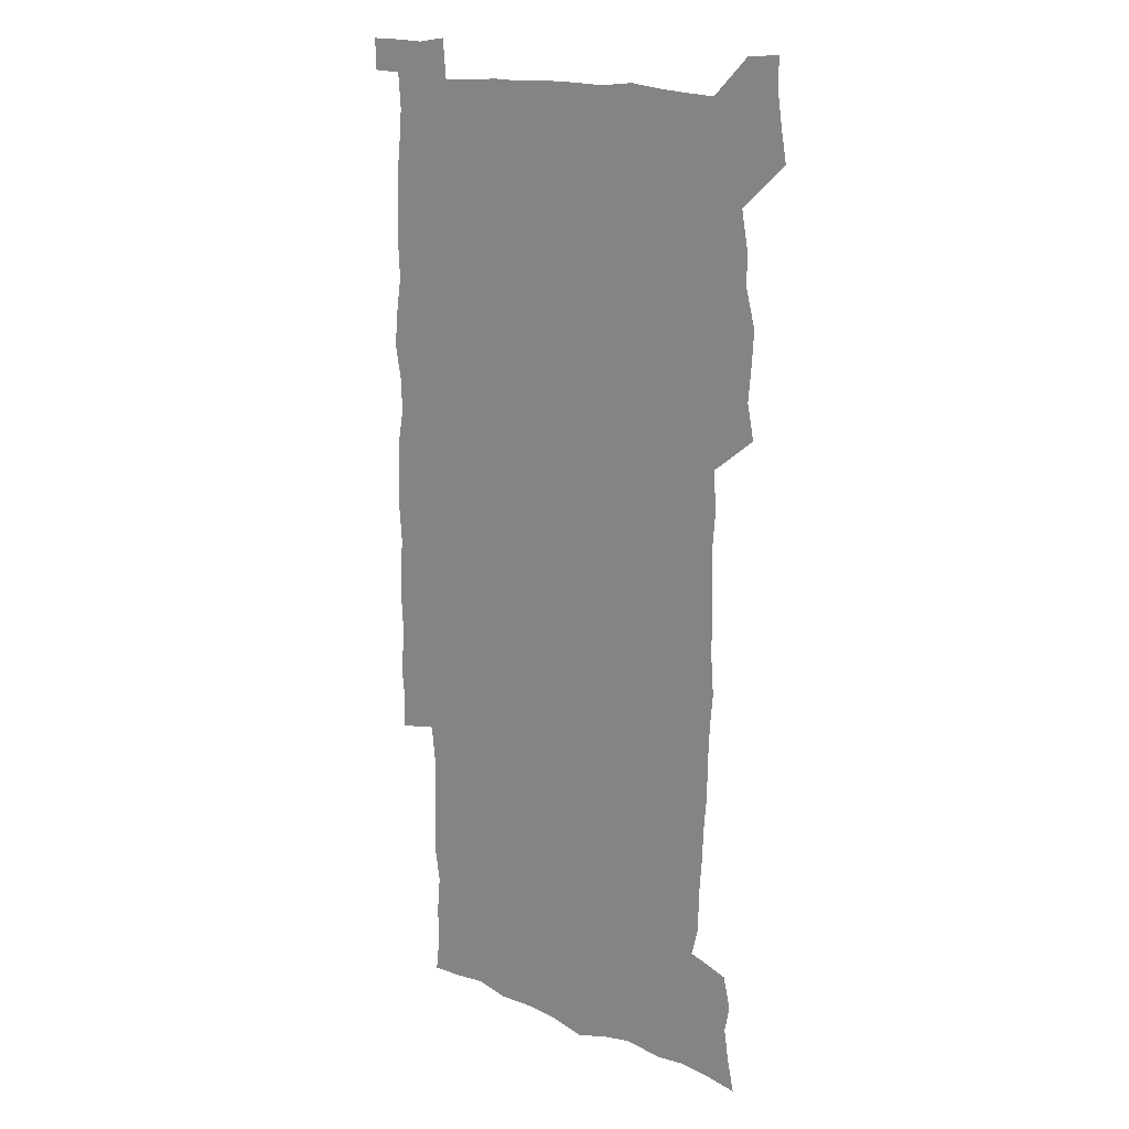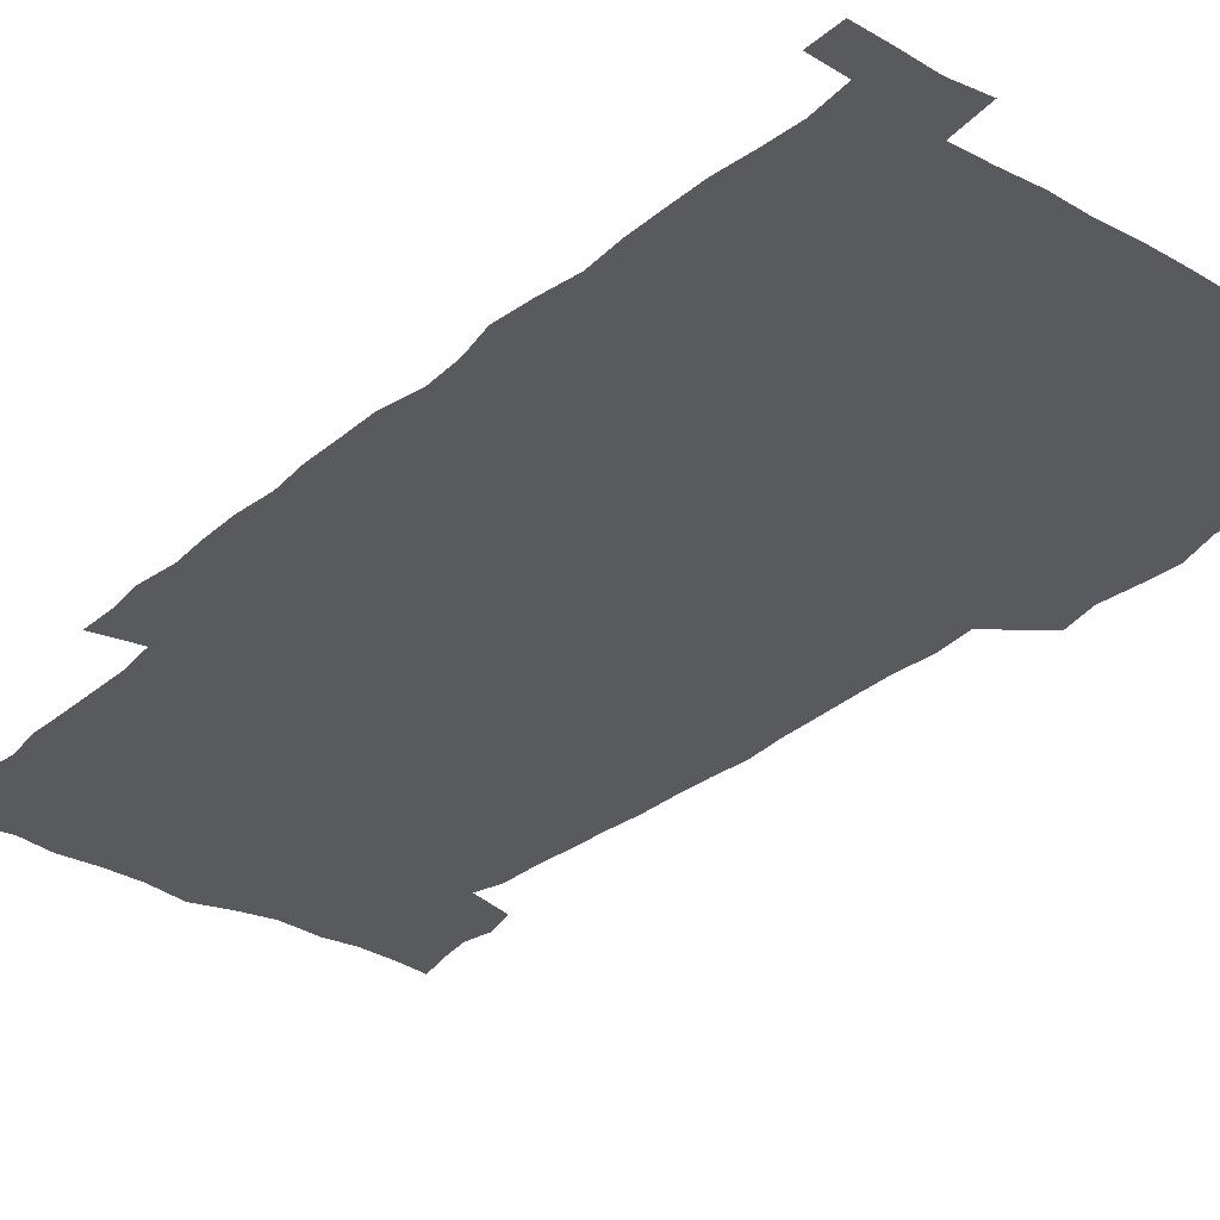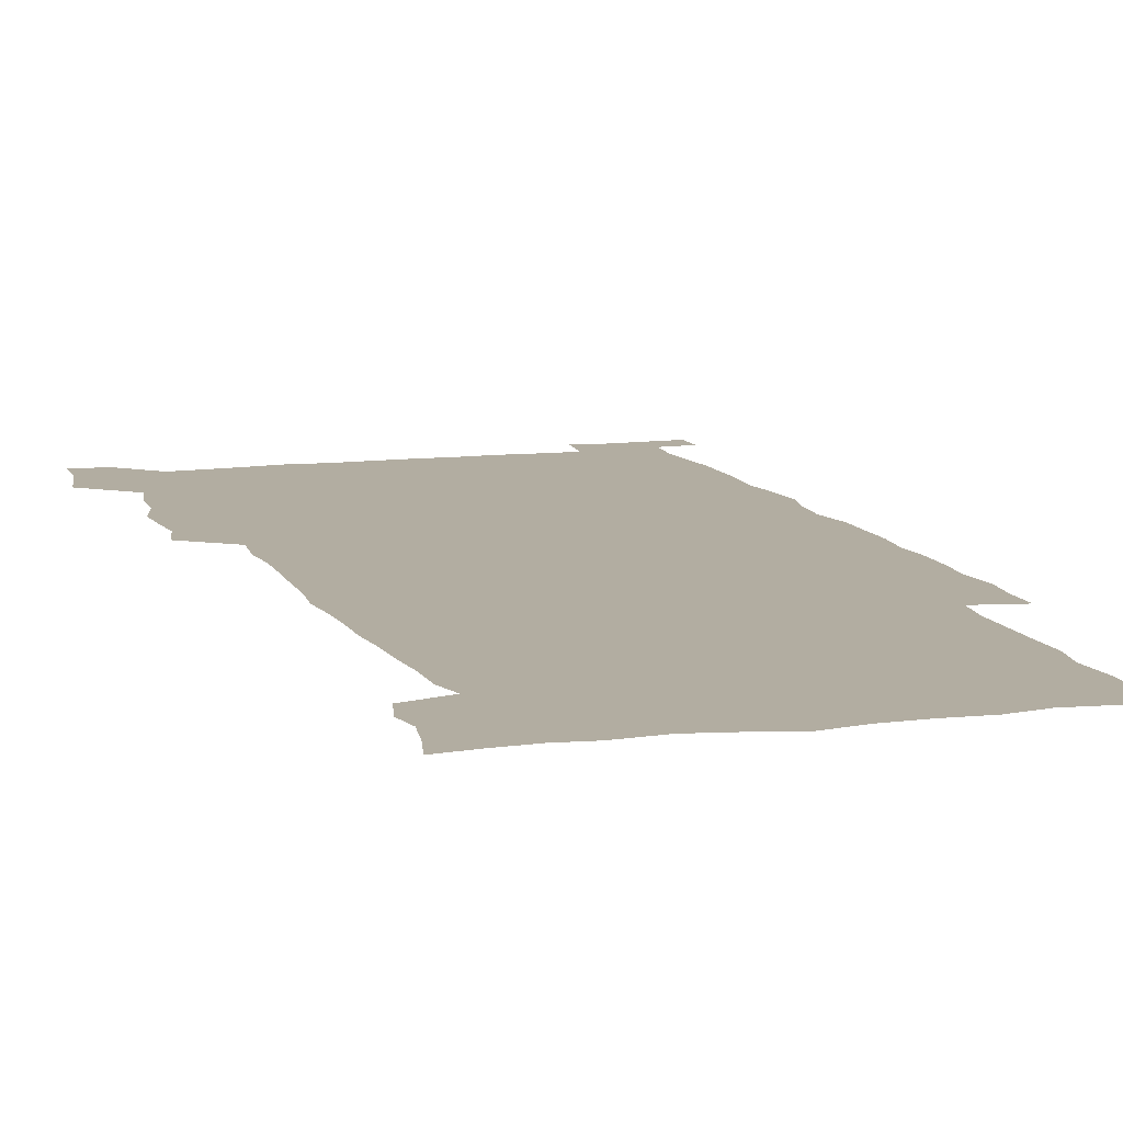
<metadata>
{"format":"obj","ext":"obj","renderer":"f3d","projection":"perspective","resolution":1024,"background":"white","views":[{"elev":15.1,"azim":-136.7,"up":"+Y"},{"elev":-30.9,"azim":140.8,"up":"+Z"},{"elev":10.5,"azim":-17.3,"up":"+Z"}]}
</metadata>
<code>
v 444.9 559.1 0
v 447.3 572.6 0
v 449.4 586.1 0
v 449.5 600 0
v 460.9 163.1 0
v 464 176.8 0
v 466.1 190.3 0
v 463.8 201.5 0
v 467.1 214.9 0
v 457.7 450 0
v 460.8 465.1 0
v 459.4 479.8 0
v 458.4 494.5 0
v 462.7 510.3 0
v 462.9 525.6 0
v 465.7 541.1 0
v 464.8 556.3 0
v 465.5 570.5 0
v 465.6 584.5 0
v 464.6 599 0
v 475.5 165 0
v 480 179.7 0
v 483.8 193.9 0
v 481.3 205.1 0
v 485.2 220.1 0
v 481.9 232.1 0
v 481.7 247.8 0
v 480.4 263.1 0
v 479.7 279 0
v 478.3 294.3 0
v 478.1 309.9 0
v 477.3 325.1 0
v 475.9 339.8 0
v 477.1 355.6 0
v 477.2 371.2 0
v 477.6 387.1 0
v 477.6 403.1 0
v 476.2 418.9 0
v 477.6 435.1 0
v 476.7 450.3 0
v 478.9 465.5 0
v 476.8 480.5 0
v 479.8 495.6 0
v 480.6 510.4 0
v 479.6 525.3 0
v 482.6 540 0
v 481.4 555.1 0
v 480.8 569.7 0
v 481 583.5 0
v 490.2 165.9 0
v 494.5 180.8 0
v 495.5 193.8 0
v 497.2 208.1 0
v 499.6 224 0
v 497 236.7 0
v 499.1 253.5 0
v 498.1 268.2 0
v 498.4 284 0
v 498.1 299 0
v 496.7 313.6 0
v 496 328.7 0
v 495.9 343.9 0
v 495.3 358.8 0
v 496.3 374.7 0
v 496.4 389.9 0
v 495.6 405 0
v 495.8 420.4 0
v 495.6 435.6 0
v 494.9 450.8 0
v 496.2 466 0
v 496.9 480.9 0
v 496.4 495.6 0
v 497.8 510.3 0
v 497.5 525 0
v 498.1 539.5 0
v 498.8 553.5 0
v 496.6 569.1 0
v 495 584.3 0
v 503.8 164.2 0
v 508.3 180.3 0
v 509.3 194.2 0
v 515.4 214.1 0
v 515.4 228 0
v 514.9 242 0
v 514.1 256.1 0
v 514 271.2 0
v 514.8 287 0
v 513 300.9 0
v 512.3 315.6 0
v 512.6 331.1 0
v 511 345.4 0
v 511.6 360.6 0
v 513.5 377 0
v 512.9 391.4 0
v 512.3 406.1 0
v 511.6 421 0
v 512.4 436.3 0
v 512.8 451.4 0
v 512.7 466.2 0
v 513.3 481 0
v 512.9 495.7 0
v 512.7 510.3 0
v 513 524.8 0
v 513 539.2 0
v 513.2 553.5 0
v 512 568.5 0
v 509.4 585.5 0
v 521.3 165.7 0
v 523.8 181.2 0
v 527.3 199.2 0
v 529.4 215.7 0
v 529 228.7 0
v 530.8 245.2 0
v 528.9 258 0
v 529.1 273.1 0
v 528.9 287.9 0
v 528.3 302.5 0
v 527 316.7 0
v 528.4 333.2 0
v 528.3 347.9 0
v 527.2 362.1 0
v 527.5 377.1 0
v 528 392.2 0
v 527.7 406.7 0
v 527.9 421.5 0
v 526.6 436.4 0
v 527.9 451.7 0
v 528.1 466.4 0
v 528.2 481 0
v 528.4 495.6 0
v 528.1 510.2 0
v 527.9 524.6 0
v 528.8 538.7 0
v 527.8 553.7 0
v 526.5 569.2 0
v 523.7 587.2 0
v 535.9 162.8 0
v 540.1 183.5 0
v 541.6 199.4 0
v 542.5 214.6 0
v 543.7 231.1 0
v 543.9 245.4 0
v 543.2 258.8 0
v 543.6 273.6 0
v 543.6 289 0
v 542.9 303.7 0
v 542.5 318.4 0
v 542.5 333.4 0
v 542.6 348.5 0
v 542.4 363.1 0
v 542.2 377.7 0
v 542.1 392.2 0
v 541.4 406.3 0
v 543.1 422.5 0
v 542.3 437 0
v 542.8 451.9 0
v 542.7 466.5 0
v 541.8 481.2 0
v 543 495.8 0
v 542.7 510.2 0
v 543.5 524.5 0
v 542.7 539.7 0
v 542.4 554.1 0
v 541.5 569.3 0
v 540 585.7 0
v 551.1 158.2 0
v 554.5 181.3 0
v 555.6 197.9 0
v 556.7 214.9 0
v 557.4 231.1 0
v 557.4 245.3 0
v 557.9 260.1 0
v 557.3 273.2 0
v 557.7 290.7 0
v 557.1 304.3 0
v 556.8 318.8 0
v 556.7 333.7 0
v 556.7 348.6 0
v 556.6 363.4 0
v 556.6 378.1 0
v 556.7 392.5 0
v 557 407.7 0
v 557.2 422.5 0
v 557 437.2 0
v 557.3 452.1 0
v 557.5 466.6 0
v 557.1 481.3 0
v 557.7 495.8 0
v 557.3 510.3 0
v 557.4 524.6 0
v 557.3 539.3 0
v 557 554.2 0
v 556.5 569.1 0
v 555.1 586.3 0
v 568.2 161.4 0
v 569.9 182.6 0
v 570.7 199.8 0
v 571.1 216.8 0
v 571.2 230.7 0
v 571.3 246.7 0
v 571.3 260.1 0
v 571.1 273.4 0
v 571.3 290.8 0
v 571.5 304.9 0
v 571.2 319.2 0
v 571.2 334.5 0
v 571 349 0
v 570.8 363.8 0
v 570.4 377.5 0
v 571.5 393.7 0
v 571.4 408 0
v 571.5 422.4 0
v 571.4 437.1 0
v 571.6 451.7 0
v 571.8 466.9 0
v 571.8 481.3 0
v 571.8 495.8 0
v 571.8 510.3 0
v 571.6 525 0
v 571.9 539 0
v 571.5 555 0
v 571.3 569.7 0
v 570.4 586.5 0
v 584.6 162 0
v 584.7 182.4 0
v 585.4 197.6 0
v 585.2 214.9 0
v 585.2 230.9 0
v 585.5 245 0
v 585.1 259.9 0
v 585.2 273.5 0
v 586.1 288.4 0
v 585.5 305 0
v 585.4 319.2 0
v 585.3 334.4 0
v 585.2 349.3 0
v 585 364.3 0
v 585.4 379.2 0
v 585.4 393.6 0
v 585.4 408.5 0
v 585.9 422.5 0
v 585.9 437.2 0
v 585.9 451.7 0
v 585.9 466.6 0
v 586.2 481.2 0
v 586.2 495.8 0
v 586.2 510.4 0
v 586.2 524.9 0
v 586.3 539.8 0
v 586.5 554.2 0
v 586.4 569.5 0
v 586 585.8 0
v 600.8 161 0
v 599.9 179.8 0
v 600.1 196.8 0
v 599.2 215.6 0
v 599.5 229.6 0
v 599.6 244.3 0
v 599.5 259.1 0
v 599.2 275.1 0
v 600.3 288 0
v 599.6 304.9 0
v 599.6 319.3 0
v 599.7 333.5 0
v 599.3 349.8 0
v 599.2 364.5 0
v 599.3 379 0
v 599.6 393.5 0
v 600.1 408 0
v 600 422.7 0
v 600.1 437.1 0
v 600.2 451.6 0
v 600.5 465.9 0
v 600.7 481.2 0
v 600.6 495.9 0
v 600.5 510.4 0
v 600.7 525.1 0
v 600.8 539.6 0
v 601.2 554.6 0
v 601.3 569.5 0
v 601.3 586.3 0
v 615.9 163.8 0
v 613.8 183.7 0
v 615 196.1 0
v 613.8 213.3 0
v 613.8 228.3 0
v 614.3 242.7 0
v 614.4 257.6 0
v 614.1 273.5 0
v 614.3 288.2 0
v 613.3 305.1 0
v 613.9 318.9 0
v 613.6 334.1 0
v 614 348.6 0
v 613.7 363.7 0
v 613.9 378.3 0
v 614 392.9 0
v 614.2 407.6 0
v 614.6 422.2 0
v 614.5 436.9 0
v 615.1 451.5 0
v 614.6 467.5 0
v 615.5 481.6 0
v 615.1 496.1 0
v 615.3 510.6 0
v 615.4 525.2 0
v 614.7 539.1 0
v 615.9 555 0
v 615.9 569 0
v 616.4 585.3 0
v 631.6 161.9 0
v 629 180.5 0
v 629.6 194.5 0
v 628.5 211 0
v 628.3 226.5 0
v 629.1 240.9 0
v 629.2 256.4 0
v 628.8 272.4 0
v 628.9 287.8 0
v 627.6 303.8 0
v 628.8 317.8 0
v 628.7 332.7 0
v 628.4 347.8 0
v 628.8 362.4 0
v 628.3 377.5 0
v 629 392 0
v 629.7 406.6 0
v 630.3 421.4 0
v 629.8 436.6 0
v 629.7 451.6 0
v 628.7 466.8 0
v 630.6 481.4 0
v 630.4 496 0
v 631.6 511 0
v 630.9 525.7 0
v 630.2 540.2 0
v 630.7 555.1 0
v 630.5 569.5 0
v 631.2 584.8 0
v 632.9 602.5 0
v 646.1 161.1 0
v 644.2 177.6 0
v 644.9 191.4 0
v 643.3 208.2 0
v 645.6 221.6 0
v 645.3 237.2 0
v 645.2 253.1 0
v 645.1 269.4 0
v 646.9 284.7 0
v 644.9 300.9 0
v 644.8 315.8 0
v 643.6 331.3 0
v 645 345.6 0
v 644.3 360.9 0
v 645.5 375.4 0
v 645.9 390.2 0
v 646.9 405 0
v 646 420.5 0
v 646.4 435.6 0
v 645.9 451 0
v 646 466.3 0
v 644.8 481.3 0
v 645.6 495.7 0
v 647.4 511.1 0
v 646.2 526.1 0
v 644.9 540.5 0
v 646.5 555.6 0
v 645 569.9 0
v 645.6 584.8 0
v 647.1 600.6 0
v 665.7 281 0
v 665.6 296 0
v 667.1 310.3 0
v 665.3 326.3 0
v 666.3 341.1 0
v 666.6 356.4 0
v 665.2 372.2 0
v 666.5 387.2 0
v 666.3 402.4 0
v 666.3 417.7 0
v 663.2 434.6 0
v 664 449.7 0
v 666.9 464.8 0
v 665.4 480.4 0
v 663 496 0
v 664 511.4 0
v 663.8 526.5 0
v 663.5 541.7 0
v 661.7 556.6 0
v 660.4 571.1 0
v 661.7 587.1 0
v 661.9 601.2 0
v 676.6 587.7 0
v 676.4 601.5 0
f 16 17 1
f 1 17 2
f 17 18 2
f 2 18 3
f 18 19 3
f 3 19 4
f 19 20 4
f 5 21 6
f 21 22 6
f 6 22 7
f 22 23 7
f 7 23 8
f 23 24 8
f 8 24 9
f 24 25 9
f 39 40 10
f 10 40 11
f 40 41 11
f 11 41 12
f 41 42 12
f 12 42 13
f 42 43 13
f 13 43 14
f 43 44 14
f 14 44 15
f 44 45 15
f 15 45 16
f 45 46 16
f 16 46 17
f 46 47 17
f 17 47 18
f 47 48 18
f 18 48 19
f 48 49 19
f 19 49 20
f 21 50 22
f 50 51 22
f 22 51 23
f 51 52 23
f 23 52 24
f 52 53 24
f 24 53 25
f 53 54 25
f 25 54 26
f 54 55 26
f 26 55 27
f 55 56 27
f 27 56 28
f 56 57 28
f 28 57 29
f 57 58 29
f 29 58 30
f 58 59 30
f 30 59 31
f 59 60 31
f 31 60 32
f 60 61 32
f 32 61 33
f 61 62 33
f 33 62 34
f 62 63 34
f 34 63 35
f 63 64 35
f 35 64 36
f 64 65 36
f 36 65 37
f 65 66 37
f 37 66 38
f 66 67 38
f 38 67 39
f 67 68 39
f 39 68 40
f 68 69 40
f 40 69 41
f 69 70 41
f 41 70 42
f 70 71 42
f 42 71 43
f 71 72 43
f 43 72 44
f 72 73 44
f 44 73 45
f 73 74 45
f 45 74 46
f 74 75 46
f 46 75 47
f 75 76 47
f 47 76 48
f 76 77 48
f 48 77 49
f 77 78 49
f 50 79 51
f 79 80 51
f 51 80 52
f 80 81 52
f 52 81 53
f 81 82 53
f 53 82 54
f 82 83 54
f 54 83 55
f 83 84 55
f 55 84 56
f 84 85 56
f 56 85 57
f 85 86 57
f 57 86 58
f 86 87 58
f 58 87 59
f 87 88 59
f 59 88 60
f 88 89 60
f 60 89 61
f 89 90 61
f 61 90 62
f 90 91 62
f 62 91 63
f 91 92 63
f 63 92 64
f 92 93 64
f 64 93 65
f 93 94 65
f 65 94 66
f 94 95 66
f 66 95 67
f 95 96 67
f 67 96 68
f 96 97 68
f 68 97 69
f 97 98 69
f 69 98 70
f 98 99 70
f 70 99 71
f 99 100 71
f 71 100 72
f 100 101 72
f 72 101 73
f 101 102 73
f 73 102 74
f 102 103 74
f 74 103 75
f 103 104 75
f 75 104 76
f 104 105 76
f 76 105 77
f 105 106 77
f 77 106 78
f 106 107 78
f 79 108 80
f 108 109 80
f 80 109 81
f 109 110 81
f 81 110 82
f 110 111 82
f 82 111 83
f 111 112 83
f 83 112 84
f 112 113 84
f 84 113 85
f 113 114 85
f 85 114 86
f 114 115 86
f 86 115 87
f 115 116 87
f 87 116 88
f 116 117 88
f 88 117 89
f 117 118 89
f 89 118 90
f 118 119 90
f 90 119 91
f 119 120 91
f 91 120 92
f 120 121 92
f 92 121 93
f 121 122 93
f 93 122 94
f 122 123 94
f 94 123 95
f 123 124 95
f 95 124 96
f 124 125 96
f 96 125 97
f 125 126 97
f 97 126 98
f 126 127 98
f 98 127 99
f 127 128 99
f 99 128 100
f 128 129 100
f 100 129 101
f 129 130 101
f 101 130 102
f 130 131 102
f 102 131 103
f 131 132 103
f 103 132 104
f 132 133 104
f 104 133 105
f 133 134 105
f 105 134 106
f 134 135 106
f 106 135 107
f 135 136 107
f 108 137 109
f 137 138 109
f 109 138 110
f 138 139 110
f 110 139 111
f 139 140 111
f 111 140 112
f 140 141 112
f 112 141 113
f 141 142 113
f 113 142 114
f 142 143 114
f 114 143 115
f 143 144 115
f 115 144 116
f 144 145 116
f 116 145 117
f 145 146 117
f 117 146 118
f 146 147 118
f 118 147 119
f 147 148 119
f 119 148 120
f 148 149 120
f 120 149 121
f 149 150 121
f 121 150 122
f 150 151 122
f 122 151 123
f 151 152 123
f 123 152 124
f 152 153 124
f 124 153 125
f 153 154 125
f 125 154 126
f 154 155 126
f 126 155 127
f 155 156 127
f 127 156 128
f 156 157 128
f 128 157 129
f 157 158 129
f 129 158 130
f 158 159 130
f 130 159 131
f 159 160 131
f 131 160 132
f 160 161 132
f 132 161 133
f 161 162 133
f 133 162 134
f 162 163 134
f 134 163 135
f 163 164 135
f 135 164 136
f 164 165 136
f 137 166 138
f 166 167 138
f 138 167 139
f 167 168 139
f 139 168 140
f 168 169 140
f 140 169 141
f 169 170 141
f 141 170 142
f 170 171 142
f 142 171 143
f 171 172 143
f 143 172 144
f 172 173 144
f 144 173 145
f 173 174 145
f 145 174 146
f 174 175 146
f 146 175 147
f 175 176 147
f 147 176 148
f 176 177 148
f 148 177 149
f 177 178 149
f 149 178 150
f 178 179 150
f 150 179 151
f 179 180 151
f 151 180 152
f 180 181 152
f 152 181 153
f 181 182 153
f 153 182 154
f 182 183 154
f 154 183 155
f 183 184 155
f 155 184 156
f 184 185 156
f 156 185 157
f 185 186 157
f 157 186 158
f 186 187 158
f 158 187 159
f 187 188 159
f 159 188 160
f 188 189 160
f 160 189 161
f 189 190 161
f 161 190 162
f 190 191 162
f 162 191 163
f 191 192 163
f 163 192 164
f 192 193 164
f 164 193 165
f 193 194 165
f 166 195 167
f 195 196 167
f 167 196 168
f 196 197 168
f 168 197 169
f 197 198 169
f 169 198 170
f 198 199 170
f 170 199 171
f 199 200 171
f 171 200 172
f 200 201 172
f 172 201 173
f 201 202 173
f 173 202 174
f 202 203 174
f 174 203 175
f 203 204 175
f 175 204 176
f 204 205 176
f 176 205 177
f 205 206 177
f 177 206 178
f 206 207 178
f 178 207 179
f 207 208 179
f 179 208 180
f 208 209 180
f 180 209 181
f 209 210 181
f 181 210 182
f 210 211 182
f 182 211 183
f 211 212 183
f 183 212 184
f 212 213 184
f 184 213 185
f 213 214 185
f 185 214 186
f 214 215 186
f 186 215 187
f 215 216 187
f 187 216 188
f 216 217 188
f 188 217 189
f 217 218 189
f 189 218 190
f 218 219 190
f 190 219 191
f 219 220 191
f 191 220 192
f 220 221 192
f 192 221 193
f 221 222 193
f 193 222 194
f 222 223 194
f 195 224 196
f 224 225 196
f 196 225 197
f 225 226 197
f 197 226 198
f 226 227 198
f 198 227 199
f 227 228 199
f 199 228 200
f 228 229 200
f 200 229 201
f 229 230 201
f 201 230 202
f 230 231 202
f 202 231 203
f 231 232 203
f 203 232 204
f 232 233 204
f 204 233 205
f 233 234 205
f 205 234 206
f 234 235 206
f 206 235 207
f 235 236 207
f 207 236 208
f 236 237 208
f 208 237 209
f 237 238 209
f 209 238 210
f 238 239 210
f 210 239 211
f 239 240 211
f 211 240 212
f 240 241 212
f 212 241 213
f 241 242 213
f 213 242 214
f 242 243 214
f 214 243 215
f 243 244 215
f 215 244 216
f 244 245 216
f 216 245 217
f 245 246 217
f 217 246 218
f 246 247 218
f 218 247 219
f 247 248 219
f 219 248 220
f 248 249 220
f 220 249 221
f 249 250 221
f 221 250 222
f 250 251 222
f 222 251 223
f 251 252 223
f 224 253 225
f 253 254 225
f 225 254 226
f 254 255 226
f 226 255 227
f 255 256 227
f 227 256 228
f 256 257 228
f 228 257 229
f 257 258 229
f 229 258 230
f 258 259 230
f 230 259 231
f 259 260 231
f 231 260 232
f 260 261 232
f 232 261 233
f 261 262 233
f 233 262 234
f 262 263 234
f 234 263 235
f 263 264 235
f 235 264 236
f 264 265 236
f 236 265 237
f 265 266 237
f 237 266 238
f 266 267 238
f 238 267 239
f 267 268 239
f 239 268 240
f 268 269 240
f 240 269 241
f 269 270 241
f 241 270 242
f 270 271 242
f 242 271 243
f 271 272 243
f 243 272 244
f 272 273 244
f 244 273 245
f 273 274 245
f 245 274 246
f 274 275 246
f 246 275 247
f 275 276 247
f 247 276 248
f 276 277 248
f 248 277 249
f 277 278 249
f 249 278 250
f 278 279 250
f 250 279 251
f 279 280 251
f 251 280 252
f 280 281 252
f 253 282 254
f 282 283 254
f 254 283 255
f 283 284 255
f 255 284 256
f 284 285 256
f 256 285 257
f 285 286 257
f 257 286 258
f 286 287 258
f 258 287 259
f 287 288 259
f 259 288 260
f 288 289 260
f 260 289 261
f 289 290 261
f 261 290 262
f 290 291 262
f 262 291 263
f 291 292 263
f 263 292 264
f 292 293 264
f 264 293 265
f 293 294 265
f 265 294 266
f 294 295 266
f 266 295 267
f 295 296 267
f 267 296 268
f 296 297 268
f 268 297 269
f 297 298 269
f 269 298 270
f 298 299 270
f 270 299 271
f 299 300 271
f 271 300 272
f 300 301 272
f 272 301 273
f 301 302 273
f 273 302 274
f 302 303 274
f 274 303 275
f 303 304 275
f 275 304 276
f 304 305 276
f 276 305 277
f 305 306 277
f 277 306 278
f 306 307 278
f 278 307 279
f 307 308 279
f 279 308 280
f 308 309 280
f 280 309 281
f 309 310 281
f 282 311 283
f 311 312 283
f 283 312 284
f 312 313 284
f 284 313 285
f 313 314 285
f 285 314 286
f 314 315 286
f 286 315 287
f 315 316 287
f 287 316 288
f 316 317 288
f 288 317 289
f 317 318 289
f 289 318 290
f 318 319 290
f 290 319 291
f 319 320 291
f 291 320 292
f 320 321 292
f 292 321 293
f 321 322 293
f 293 322 294
f 322 323 294
f 294 323 295
f 323 324 295
f 295 324 296
f 324 325 296
f 296 325 297
f 325 326 297
f 297 326 298
f 326 327 298
f 298 327 299
f 327 328 299
f 299 328 300
f 328 329 300
f 300 329 301
f 329 330 301
f 301 330 302
f 330 331 302
f 302 331 303
f 331 332 303
f 303 332 304
f 332 333 304
f 304 333 305
f 333 334 305
f 305 334 306
f 334 335 306
f 306 335 307
f 335 336 307
f 307 336 308
f 336 337 308
f 308 337 309
f 337 338 309
f 309 338 310
f 338 339 310
f 311 341 312
f 341 342 312
f 312 342 313
f 342 343 313
f 313 343 314
f 343 344 314
f 314 344 315
f 344 345 315
f 315 345 316
f 345 346 316
f 316 346 317
f 346 347 317
f 317 347 318
f 347 348 318
f 318 348 319
f 348 349 319
f 319 349 320
f 349 350 320
f 320 350 321
f 350 351 321
f 321 351 322
f 351 352 322
f 322 352 323
f 352 353 323
f 323 353 324
f 353 354 324
f 324 354 325
f 354 355 325
f 325 355 326
f 355 356 326
f 326 356 327
f 356 357 327
f 327 357 328
f 357 358 328
f 328 358 329
f 358 359 329
f 329 359 330
f 359 360 330
f 330 360 331
f 360 361 331
f 331 361 332
f 361 362 332
f 332 362 333
f 362 363 333
f 333 363 334
f 363 364 334
f 334 364 335
f 364 365 335
f 335 365 336
f 365 366 336
f 336 366 337
f 366 367 337
f 337 367 338
f 367 368 338
f 338 368 339
f 368 369 339
f 339 369 340
f 369 370 340
f 349 371 350
f 371 372 350
f 350 372 351
f 372 373 351
f 351 373 352
f 373 374 352
f 352 374 353
f 374 375 353
f 353 375 354
f 375 376 354
f 354 376 355
f 376 377 355
f 355 377 356
f 377 378 356
f 356 378 357
f 378 379 357
f 357 379 358
f 379 380 358
f 358 380 359
f 380 381 359
f 359 381 360
f 381 382 360
f 360 382 361
f 382 383 361
f 361 383 362
f 383 384 362
f 362 384 363
f 384 385 363
f 363 385 364
f 385 386 364
f 364 386 365
f 386 387 365
f 365 387 366
f 387 388 366
f 366 388 367
f 388 389 367
f 367 389 368
f 389 390 368
f 368 390 369
f 390 391 369
f 369 391 370
f 391 392 370
f 391 393 392
f 393 394 392

</code>
